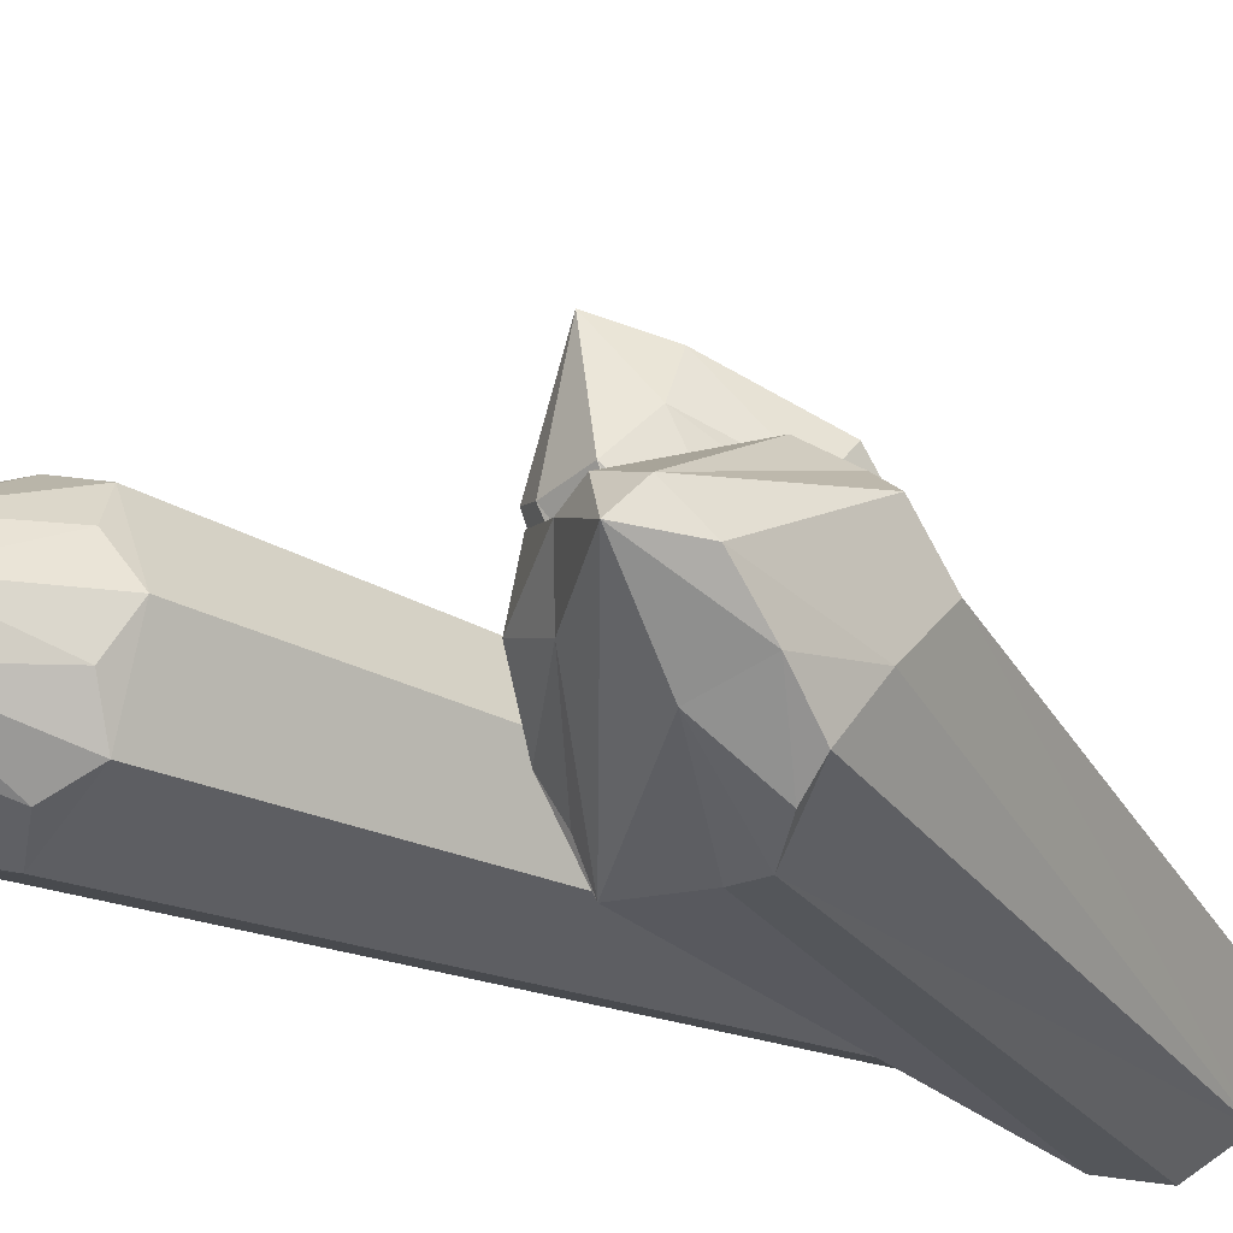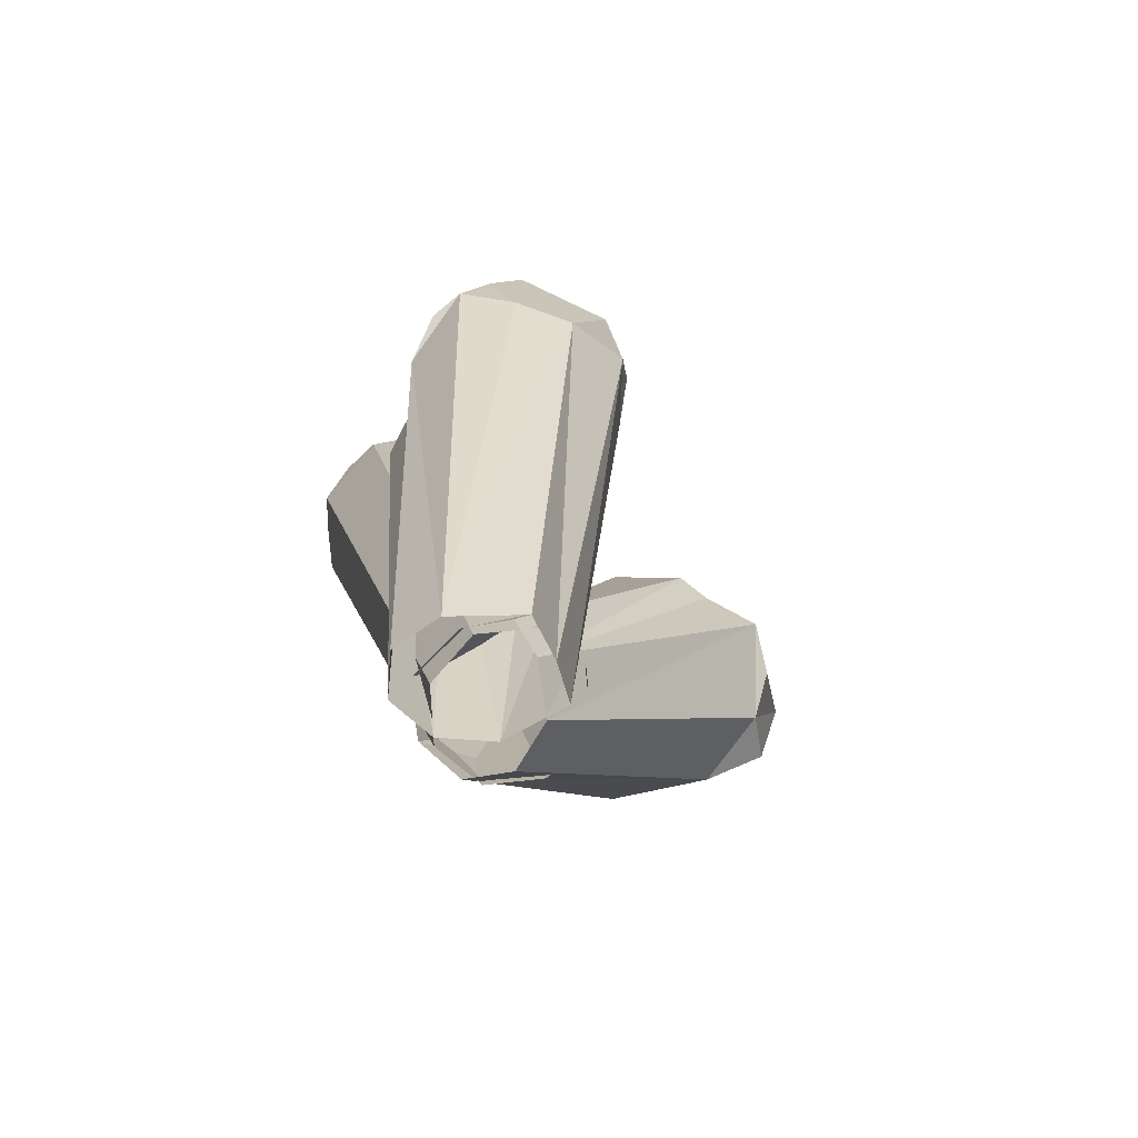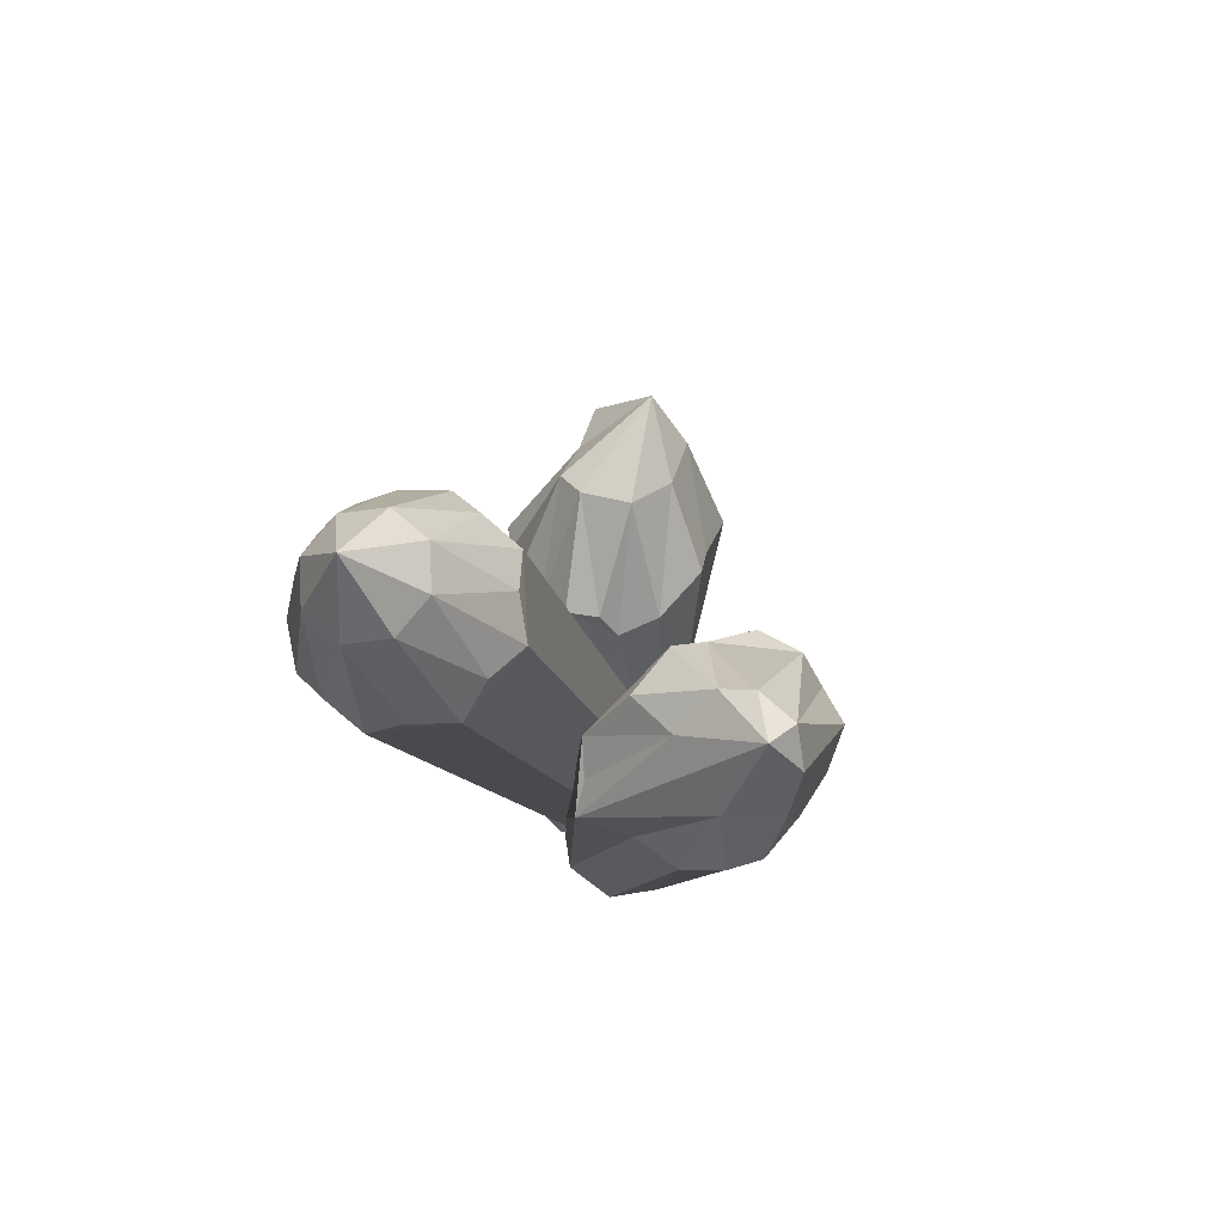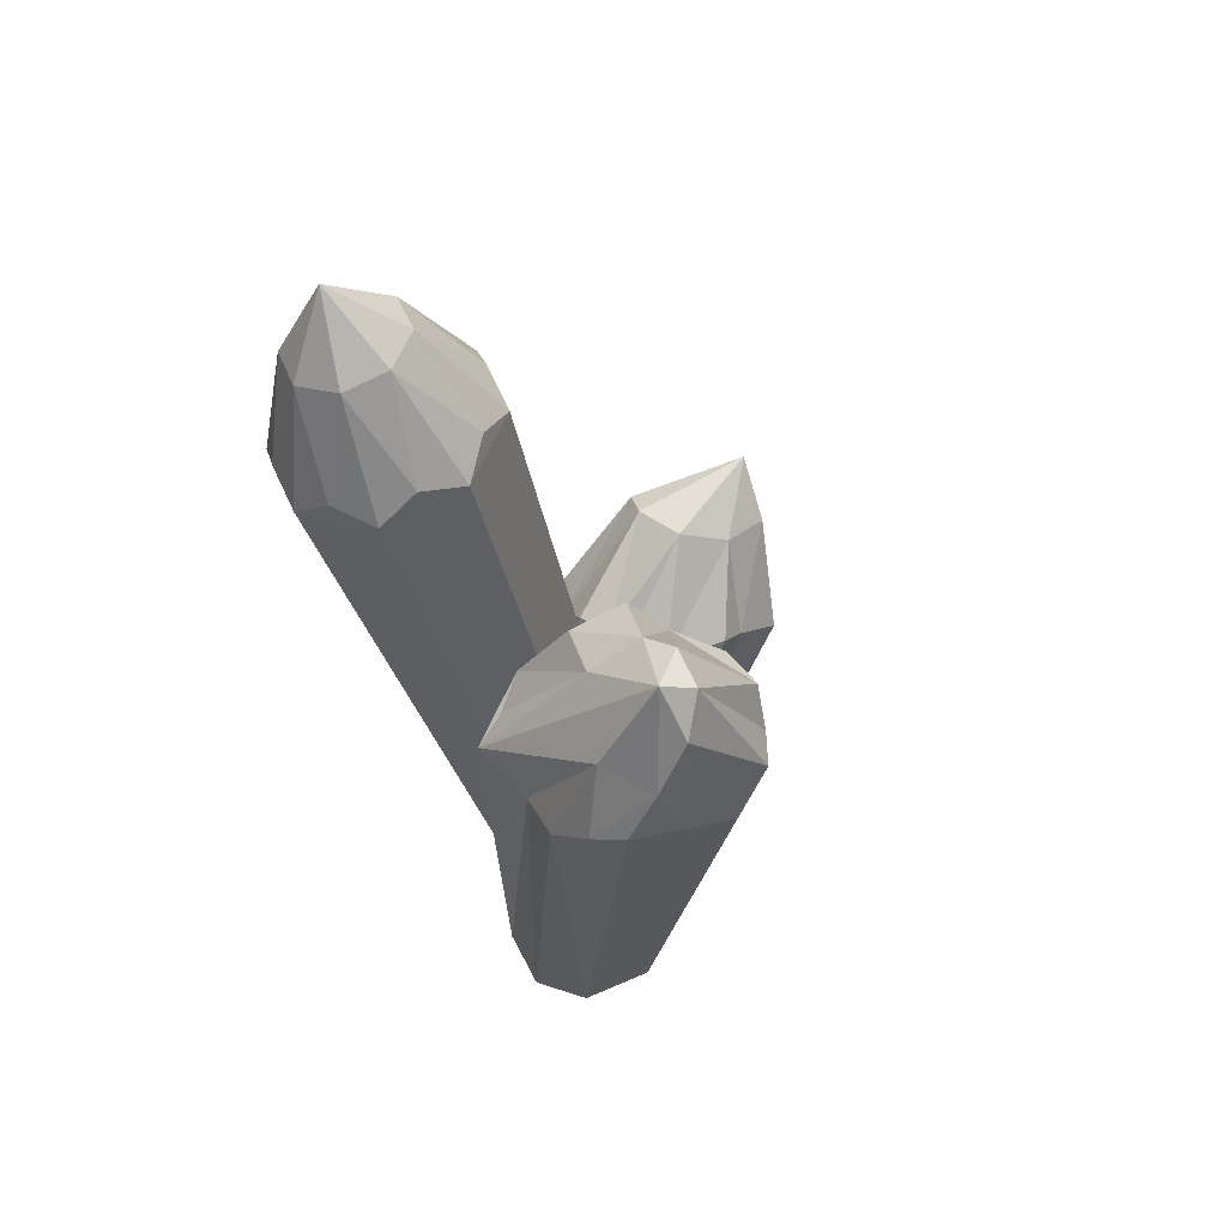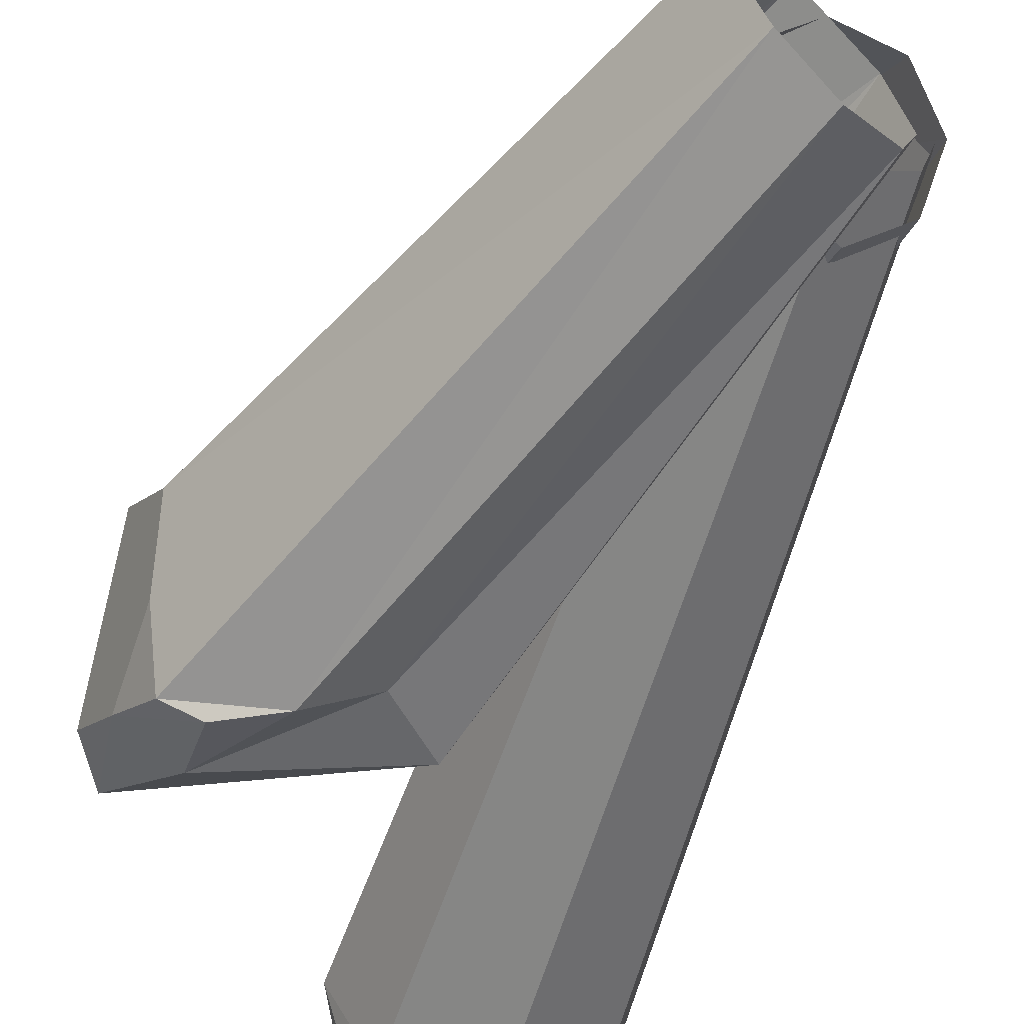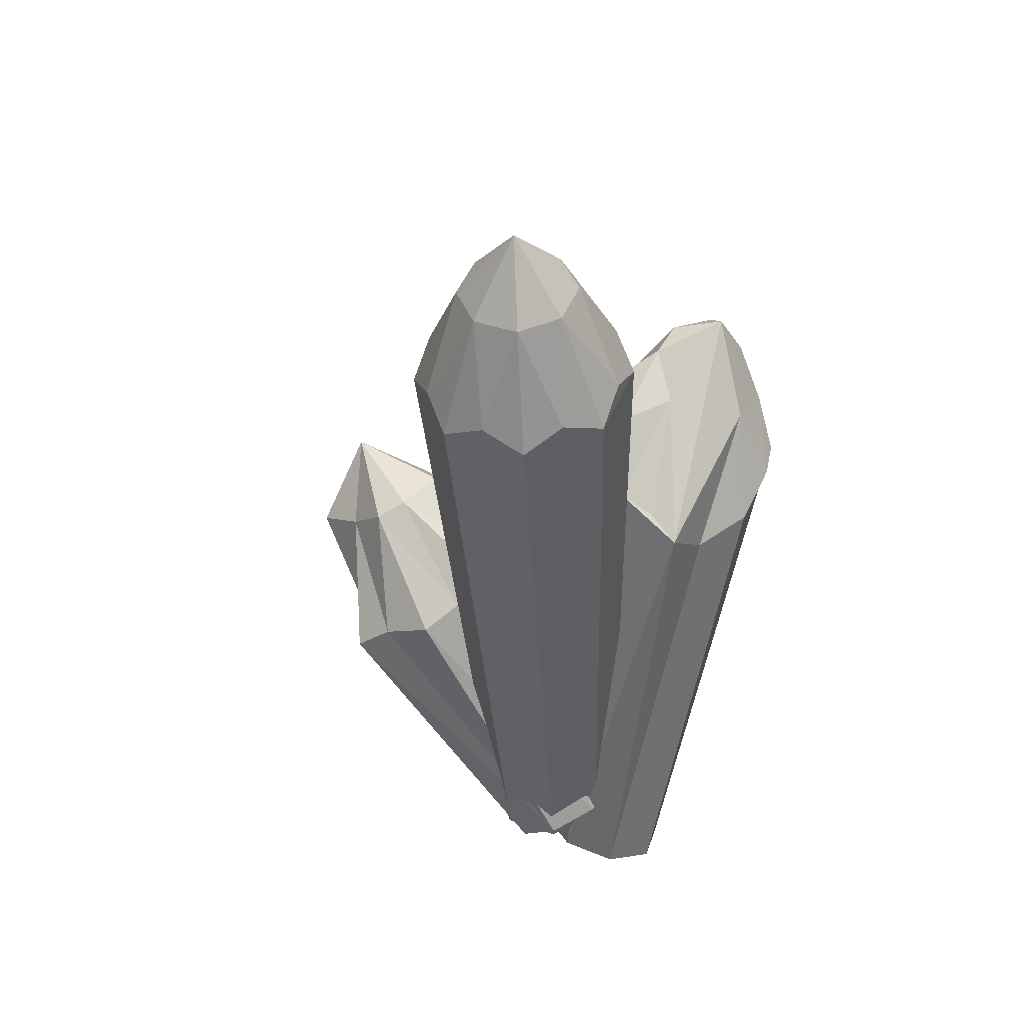
<metadata>
{"format":"obj","ext":"obj","renderer":"f3d","projection":"perspective","resolution":1024,"background":"white","views":[{"elev":-34.8,"azim":-140.7,"up":"+Z"},{"elev":-67.6,"azim":-114.0,"up":"+Y"},{"elev":72.2,"azim":-164.1,"up":"+Y"},{"elev":55.9,"azim":-138.7,"up":"+Y"},{"elev":-51.3,"azim":-28.8,"up":"+Z"},{"elev":35.1,"azim":132.1,"up":"+Y"}]}
</metadata>
<code>
o SmallCrystal_Cone.028
v 0.9107 3.237 -0.6356
v 1.063 4.151 -0.2085
v 1.268 3.182 -0.4551
v 1.401 3.198 -0.07376
v 1.232 3.274 0.2852
v 0.8591 3.367 0.4114
v 0.5015 3.421 0.231
v 0.3685 3.406 -0.1504
v 0.538 3.329 -0.5094
v 0.1945 -0.1206 -0.08664
v 0.439 -0.1578 0.03674
v 0.53 -0.1473 0.2975
v 0.4141 -0.09513 0.543
v 0.1592 -0.03191 0.6293
v -0.08531 0.005333 0.5059
v -0.1763 -0.005208 0.2451
v -0.06034 -0.05736 -0.000329
v 1.109 3.304 -0.5561
v 1.183 3.82 0.04109
v 1.274 3.779 -0.152
v 1.011 3.8 -0.4542
v 1.355 3.285 -0.2752
v 1.203 3.771 -0.3571
v 1.336 3.331 0.09497
v 0.8101 3.85 -0.3863
v 1.065 3.415 0.3375
v 0.7189 3.891 -0.1932
v 0.7002 3.488 0.3104
v 0.7904 3.899 0.01193
v 0.4549 3.508 0.02953
v 0.9828 3.87 0.109
v 0.4731 3.462 -0.3406
v 0.7442 3.378 -0.5832
v 0.4666 1.532 0.5923
v 0.3355 1.887 1.652
v 0.7898 1.253 0.7059
v 0.9319 1.019 1.109
v 0.5392 0.7774 1.414
v 0.1844 0.8519 1.502
v -0.1301 1.172 1.379
v -0.1079 1.432 1.007
v 0.1965 1.435 0.579
v 0.3011 0.06851 -0.1502
v 0.4971 -0.05117 -0.0193
v 0.512 -0.2052 0.195
v 0.337 -0.3035 0.3671
v 0.07475 -0.2883 0.3962
v -0.1212 -0.1686 0.2653
v -0.1922 -0.05671 0.1258
v -0.01992 0.03721 -0.05086
v 0.6137 1.366 0.6261
v 0.6264 1.484 1.672
v 0.6333 1.584 1.413
v 0.5362 1.815 1.106
v 0.8626 1.156 0.9418
v 0.6606 1.739 1.189
v 0.7031 1.023 1.272
v 0.2819 1.855 1.107
v 0.3823 0.9078 1.634
v 0.1342 1.734 1.305
v 0.0321 1.052 1.507
v 0.1227 1.652 1.556
v -0.09843 1.334 1.143
v 0.3695 1.47 1.758
v 0.02665 1.454 0.7171
v 0.3002 1.542 0.6108
v -0.7617 2.248 -0.473
v -0.6525 2.97 -0.1582
v -0.4101 2.01 -0.5714
v 0.09774 2.069 -0.4845
v 0.1554 2.258 -0.1594
v -0.1337 2.634 0.2383
v -0.4652 2.236 0.5386
v -0.8148 2.123 0.3938
v -0.9376 1.919 0.06531
v -0.2569 -0.4705 -0.2031
v -0.01618 -0.4162 -0.3276
v 0.2335 -0.3335 -0.2426
v 0.3459 -0.2709 0.002018
v 0.2551 -0.2649 0.263
v -0.04306 -0.3165 0.4495
v -0.2353 -0.4019 0.3026
v -0.4051 -0.4619 0.1199
v -0.6169 2.194 -0.5538
v -0.2508 2.653 -0.1484
v -0.8074 2.49 -0.3373
v -0.1665 1.898 -0.4611
v -0.5357 2.539 -0.4076
v 0.09834 2.172 -0.3277
v -0.828 2.74 -0.1754
v -0.01944 2.58 -0.009169
v -0.7456 2.889 -0.0201
v -0.2709 2.408 0.3689
v -0.5488 2.887 0.07568
v -0.6896 2.277 0.4775
v -0.3845 2.821 0.05346
v -0.9543 2.171 0.2365
v -0.8663 2.117 -0.2121
f 1 21 18
f 3 23 22
f 4 20 24
f 5 19 26
f 6 31 28
f 7 29 30
f 8 27 32
f 9 25 33
f 5 13 4
f 1 10 17
f 4 12 11
f 3 11 1
f 9 17 8
f 8 16 7
f 7 15 14
f 6 14 13
f 33 21 1
f 33 25 21
f 25 2 21
f 32 25 9
f 32 27 25
f 27 2 25
f 30 27 8
f 30 29 27
f 29 2 27
f 28 29 7
f 28 31 29
f 31 2 29
f 26 31 6
f 26 19 31
f 19 2 31
f 24 19 5
f 24 20 19
f 20 2 19
f 22 20 4
f 22 23 20
f 23 2 20
f 18 23 3
f 18 21 23
f 21 2 23
f 34 54 51
f 36 56 55
f 37 53 57
f 38 52 59
f 39 64 61
f 40 62 63
f 41 60 65
f 42 58 66
f 37 38 45
f 42 34 50
f 55 44 36
f 51 43 34
f 65 49 41
f 63 48 40
f 39 40 47
f 39 47 38
f 66 54 34
f 66 58 54
f 58 35 54
f 65 58 42
f 65 60 58
f 60 35 58
f 63 60 41
f 63 62 60
f 62 35 60
f 61 62 40
f 61 64 62
f 64 35 62
f 59 64 39
f 59 52 64
f 52 35 64
f 57 52 38
f 57 53 52
f 53 35 52
f 55 53 37
f 55 56 53
f 56 35 53
f 51 56 36
f 51 54 56
f 54 35 56
f 45 38 46
f 44 37 45
f 43 36 44
f 50 34 43
f 49 42 50
f 48 41 49
f 47 40 48
f 67 86 84
f 69 88 87
f 71 85 91
f 72 96 93
f 97 98 75
f 74 92 97
f 70 88 68
f 71 79 70
f 98 76 75
f 87 78 77
f 69 77 76
f 75 83 82
f 74 82 81
f 73 81 80
f 72 80 71
f 98 86 67
f 98 90 86
f 90 68 86
f 97 92 90
f 92 68 90
f 95 92 74
f 95 94 92
f 94 68 92
f 93 96 94
f 96 68 94
f 91 96 72
f 91 85 96
f 85 68 96
f 89 85 71
f 84 88 69
f 84 86 88
f 86 68 88
f 93 95 73
f 70 85 89
f 12 4 13
f 24 5 4
f 17 9 1
f 33 1 9
f 11 3 4
f 22 4 3
f 10 1 11
f 18 3 1
f 16 8 17
f 32 9 8
f 15 7 16
f 30 8 7
f 14 6 7
f 28 7 6
f 13 5 6
f 26 6 5
f 37 57 38
f 42 66 34
f 55 37 44
f 51 36 43
f 65 42 49
f 63 41 48
f 39 61 40
f 46 38 47
f 59 39 38
f 97 90 98
f 70 87 88
f 78 70 79
f 89 71 70
f 83 75 76
f 98 67 76
f 77 69 87
f 87 70 78
f 76 67 69
f 84 69 67
f 82 74 75
f 97 75 74
f 81 73 74
f 95 74 73
f 80 72 93
f 93 73 80
f 79 71 80
f 91 72 71
f 93 94 95
f 70 68 85

</code>
